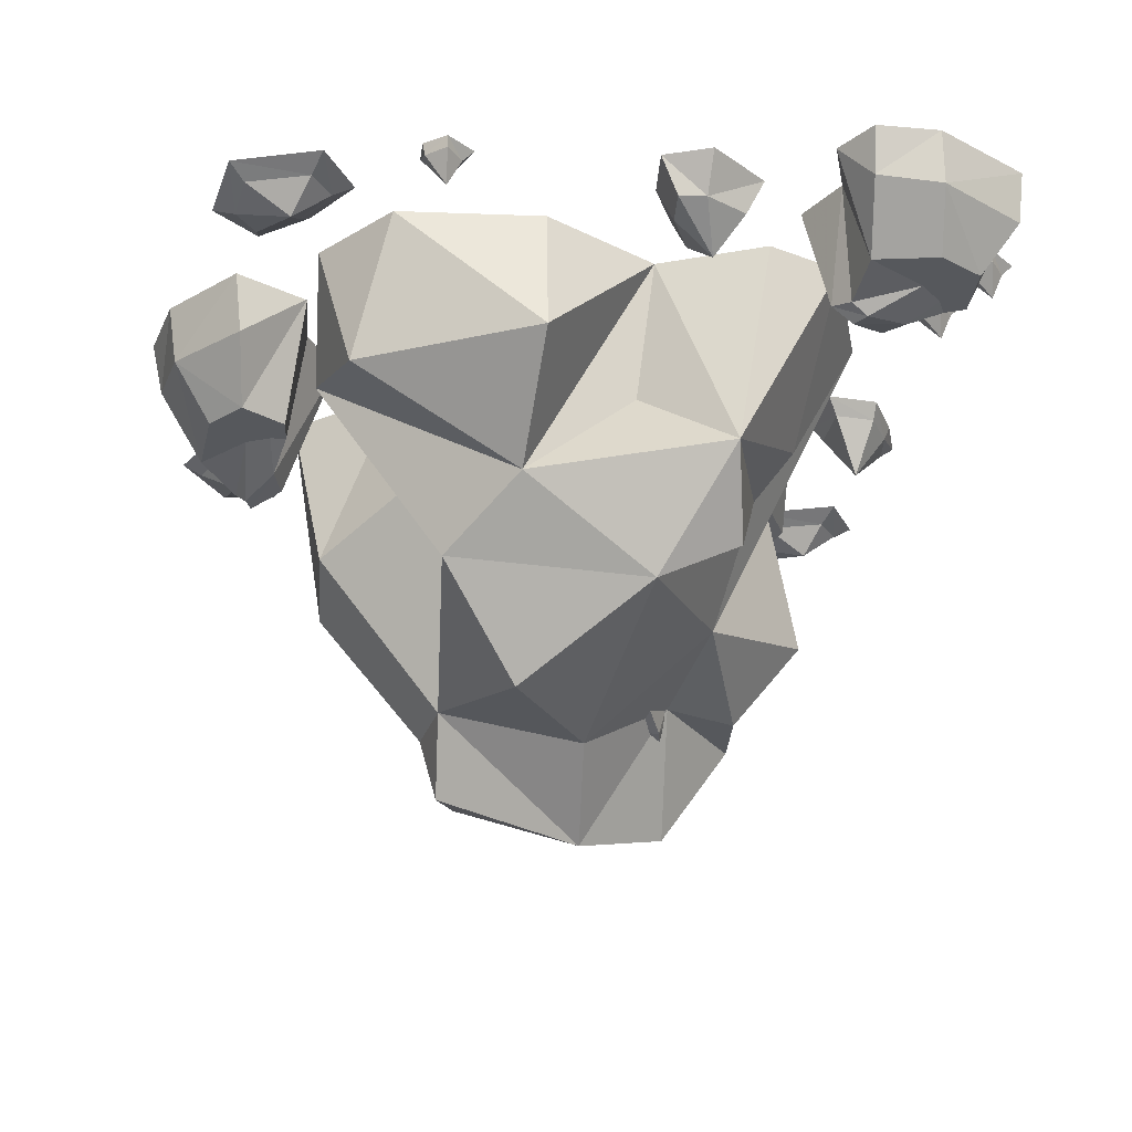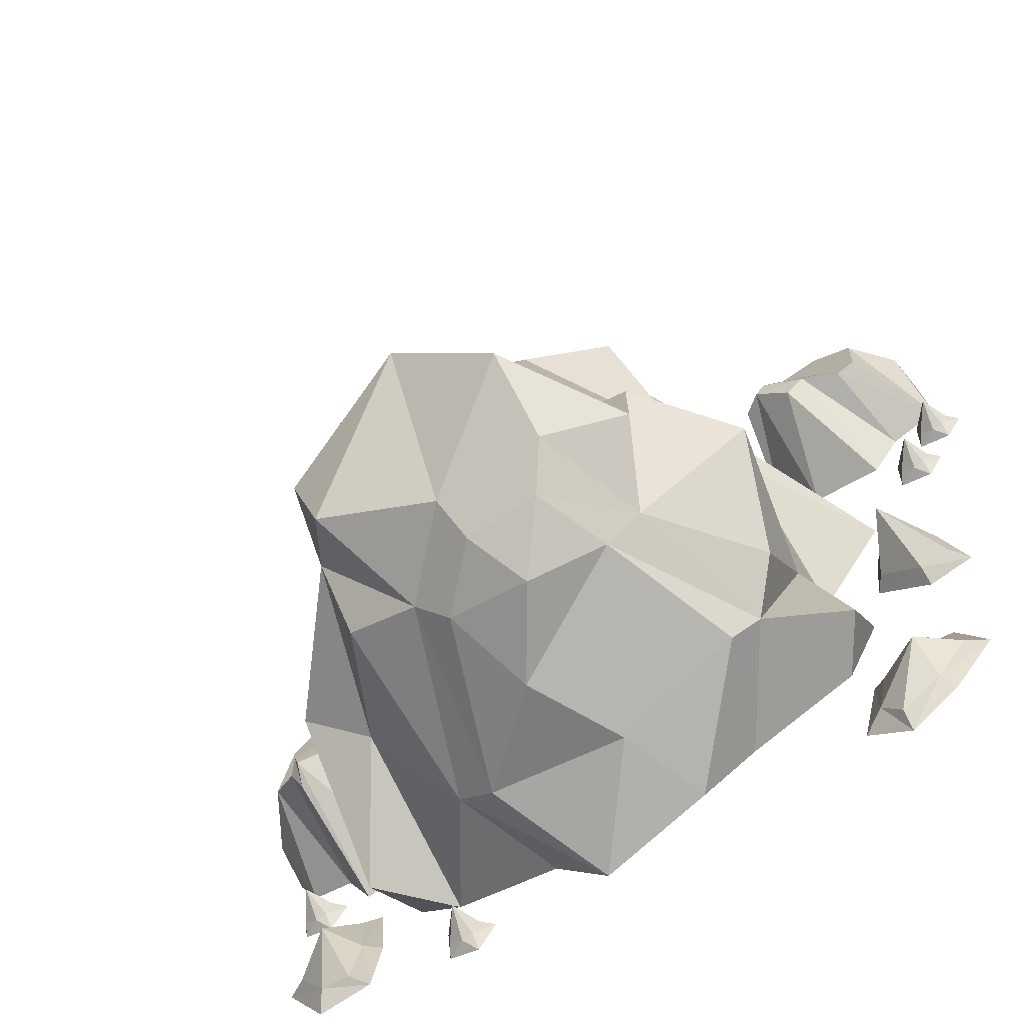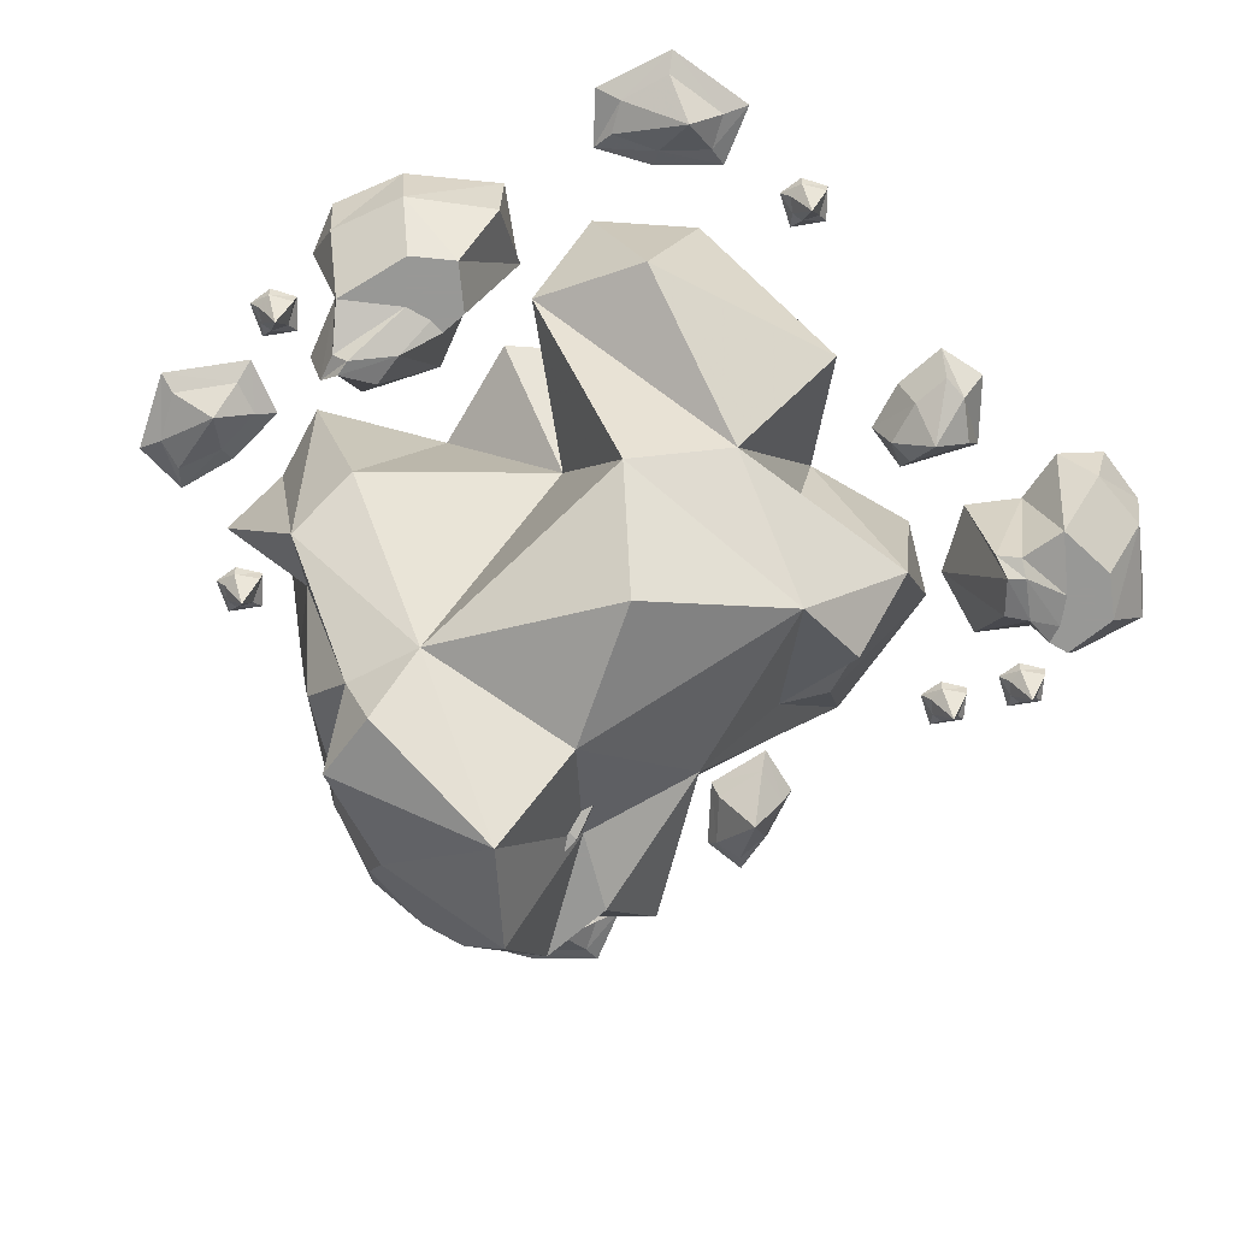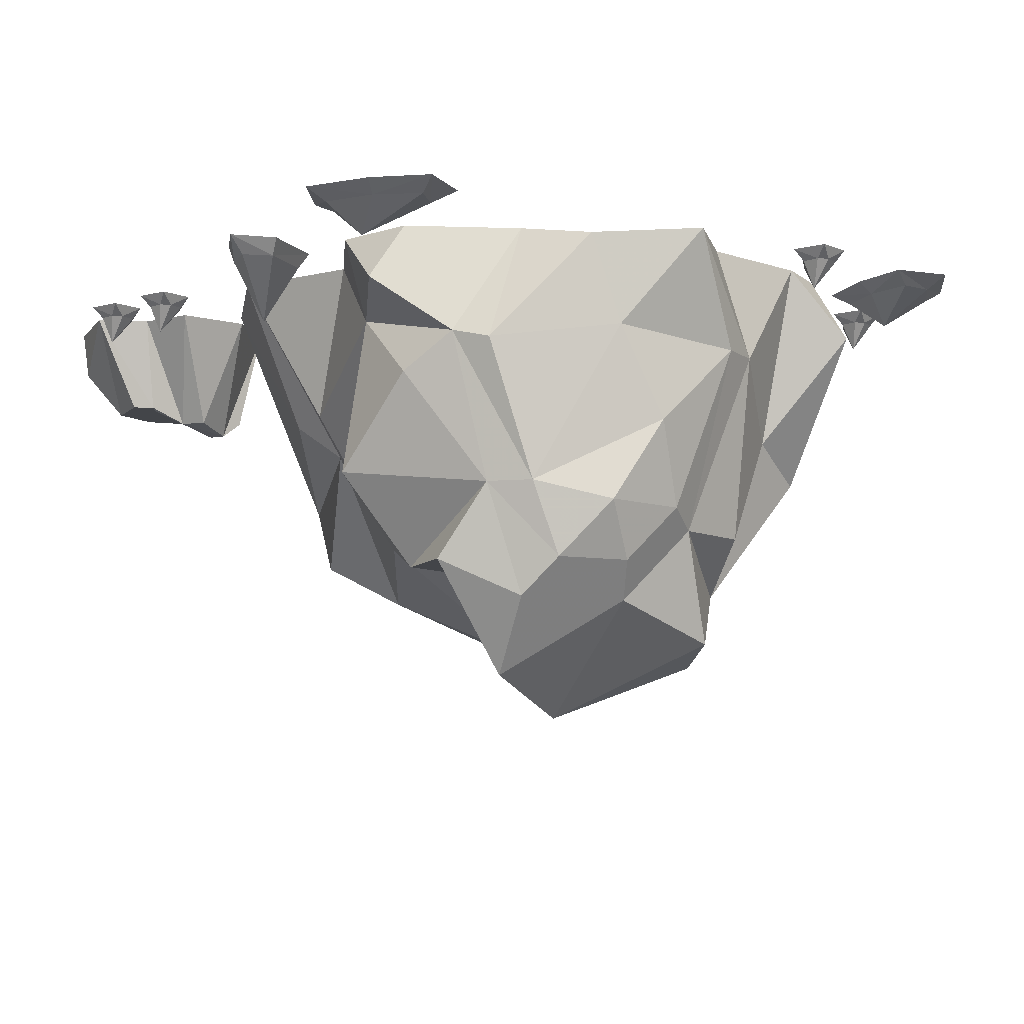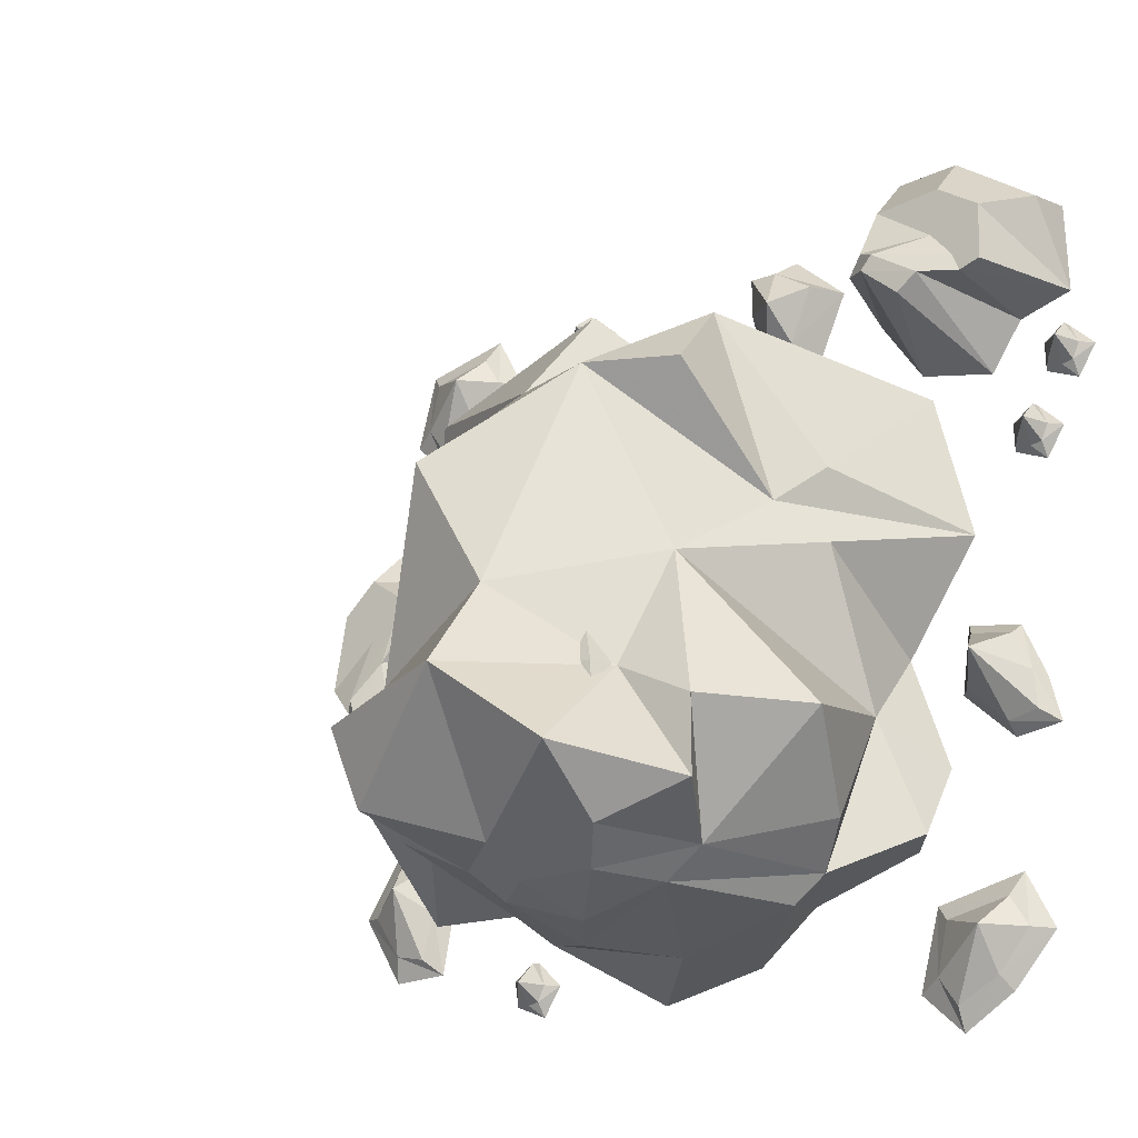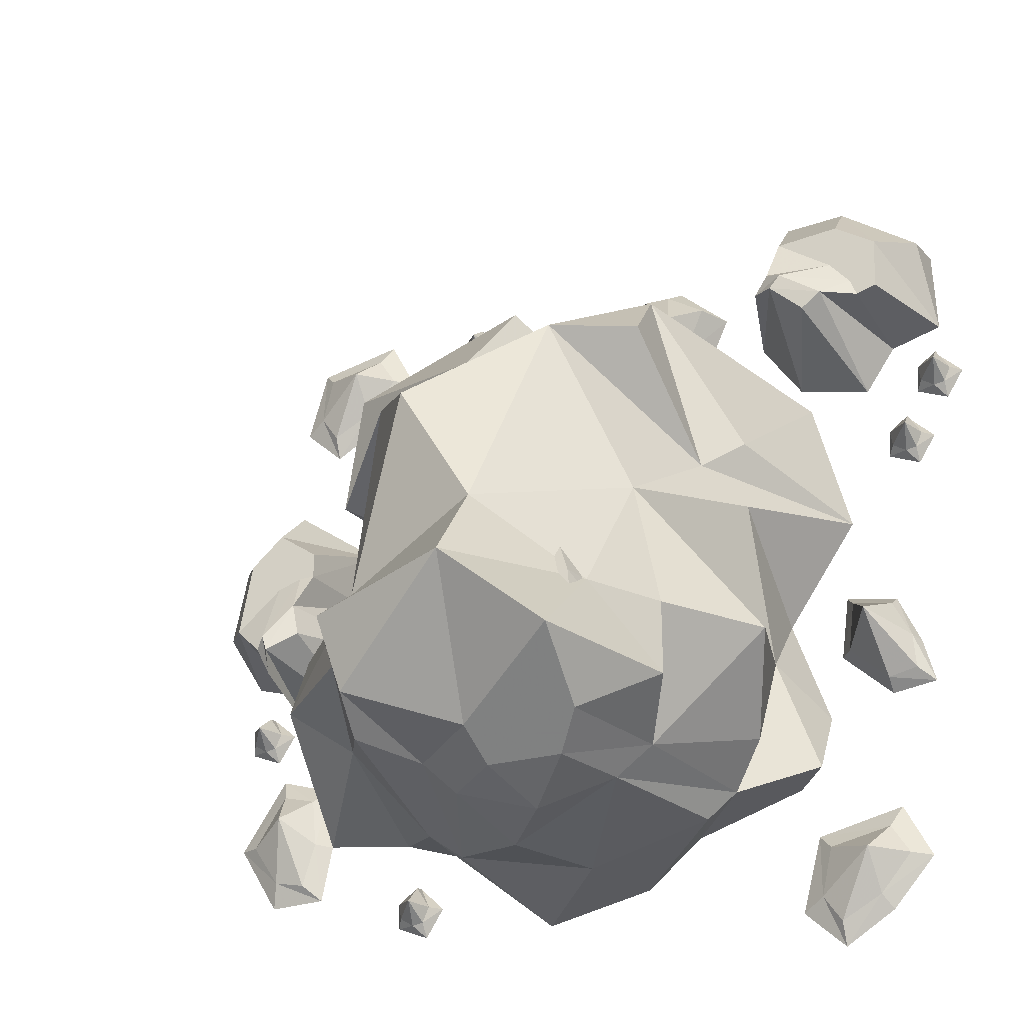
<metadata>
{"format":"obj","ext":"obj","renderer":"f3d","projection":"perspective","resolution":1024,"background":"white","views":[{"elev":-28.1,"azim":-3.2,"up":"+Y"},{"elev":-71.0,"azim":33.4,"up":"+Z"},{"elev":-68.5,"azim":-48.8,"up":"+Y"},{"elev":-8.6,"azim":156.7,"up":"+Y"},{"elev":-20.4,"azim":34.7,"up":"+Z"},{"elev":-28.0,"azim":22.0,"up":"+Z"}]}
</metadata>
<code>
o object/rock/33
v 48 0 -128
v 80 -48 -128
v 68 -52 -140
v 25 -5 -151
v 12 -44 -152
v -24 0 -160
v -48 -48 -140
v -64 -48 -128
v -48 0 -128
v -96 0 -112
v -88 -80 -96
v -120 -32 -120
v -116 0 -96
v -112 -96 -80
v -128 0 -64
v -112 -80 -48
v -80 0 -32
v -48 -48 8
v -96 0 16
v -80 0 32
v -112 -48 48
v -112 0 80
v -96 -64 96
v -80 0 112
v -16 -64 128
v -16 0 112
v 32 0 80
v -24 -104 80
v 24 -64 72
v 64 -96 96
v 80 0 96
v 112 0 80
v 96 -64 32
v 128 0 16
v 80 -80 16
v 96 -64 0
v 96 0 -32
v 96 -32 -64
v 112 0 -80
v 112 -24 -112
v 96 0 -112
v 80 -48 -96
v 48 0 -96
v 72 -48 -64
v 40 0 -64
v 60 -48 -32
v 28 0 -32
v 12 -144 -32
v -28 0 -32
v -44 -48 -32
v -56 -48 -64
v -40 0 -64
v -64 -48 -96
v -48 0 -96
v 64 -112 -128
v 48 -112 -140
v -8 -84 -152
v -20 -120 -140
v -32 -128 -128
v -64 -128 -112
v -64 -152 -88
v 48 -160 -128
v 36 -144 -140
v 16 -120 -152
v 4 -144 -140
v 0 -160 -128
v -48 -176 -112
v 80 -144 -112
v 48 -192 -104
v 0 -160 -96
v 48 -160 -96
v 64 -112 -96
v 96 -64 -112
v 112 -104 -80
v 80 -144 -80
v 48 -144 -64
v 8 -208 -72
v -56 -184 -80
v -56 -152 -56
v -56 -128 48
v 64 -128 -16
v 8 -176 -32
v 32 -144 64
v 68 -128 64
v -24 -176 24
v -12 -120 -32
v -24 -124 -64
v -32 -128 -96
v 48 -112 -32
v 32 -144 -32
v 44 -156 -64
v 4 -156 -64
v 56 -112 -64
v -175 -27 33
v -145 -27 59
v -148 0 63
v -179 0 34
v -184 -23 0
v -165 -52 -11
v -159 -52 23
v -144 -52 37
v -118 0 45
v -126 -52 24
v -126 -52 12
v -119 0 15
v -132 -60 -6
v -107 0 -11
v -129 -60 -21
v -121 0 -44
v -143 -65 -29
v -147 0 -50
v -145 -57 -38
v -159 0 -24
v -150 -60 -26
v -179 0 -18
v -189 0 3
v -118 0 44
v -144 -52 8
v -145 -65 -22
v -133 -52 12
v 139 -22 173
v 174 -22 148
v 176 0 152
v 138 0 178
v 111 -19 173
v 112 -43 149
v 140 -43 152
v 158 -43 140
v 177 0 113
v 98 0 164
v 104 0 140
v 111 0 180
v 107 -50 129
v 136 -43 132
v 145 -43 121
v 157 -43 116
v 148 -43 113
v 154 0 106
v 132 -50 114
v 140 0 85
v 123 -50 107
v 108 0 92
v 109 -54 119
v 90 0 119
v 100 -47 121
v 114 -54 125
v 51 -31 130
v 47 -16 151
v 35 -16 151
v 35 -16 134
v 42 -16 115
v 54 -16 116
v 64 -16 140
v 72 0 141
v 49 0 162
v 28 0 156
v 28 0 132
v 36 0 111
v 58 0 109
v 148 0 48
v 155 0 45
v 157 -5 47
v 151 -5 51
v 150 -5 58
v 149 0 59
v 159 0 66
v 159 -5 65
v 165 -5 55
v 170 0 55
v 162 -5 48
v 162 0 42
v 160 -17 55
v -157 -17 -95
v -163 -5 -123
v -149 -5 -126
v -143 -5 -106
v -145 -5 -84
v -160 -5 -80
v -175 -5 -104
v -184 0 -103
v -166 0 -134
v -141 0 -133
v -136 0 -107
v -138 0 -78
v -163 0 -70
v -181 0 -53
v -174 0 -56
v -172 -5 -54
v -178 -5 -50
v -179 -5 -43
v -180 0 -42
v -170 0 -36
v -170 -5 -37
v -164 -5 -46
v -159 0 -46
v -167 -5 -53
v -167 0 -59
v -170 -17 -46
v 137 -31 -42
v 141 -7 -67
v 154 -7 -64
v 153 -7 -48
v 145 -7 -31
v 127 -7 -28
v 124 -7 -51
v 119 0 -51
v 141 0 -72
v 161 0 -69
v 156 0 -49
v 146 0 -26
v 123 0 -22
v 128 -17 -148
v 104 -5 -164
v 112 -5 -176
v 130 -5 -166
v 144 -5 -149
v 136 -5 -136
v 109 -5 -142
v 103 0 -135
v 94 0 -169
v 112 0 -186
v 134 0 -172
v 153 0 -150
v 141 0 -126
v -100 0 -152
v -93 0 -155
v -91 -5 -153
v -97 -5 -149
v -98 -5 -142
v -99 0 -141
v -89 0 -134
v -89 -5 -135
v -83 -5 -145
v -78 0 -145
v -86 -5 -152
v -86 0 -158
v -88 -17 -145
v -120 -25 140
v -144 -13 124
v -136 -13 112
v -118 -13 122
v -104 -13 139
v -112 -13 152
v -139 -13 146
v -145 -8 153
v -154 -8 119
v -136 -8 102
v -114 -8 116
v -95 -8 138
v -107 -8 162
v -69 0 147
v -62 0 144
v -60 -5 146
v -66 -5 150
v -67 -5 157
v -68 0 158
v -58 0 164
v -58 -5 163
v -52 -5 154
v -47 0 154
v -55 -5 147
v -55 0 141
v -58 -17 154
v 164 0 80
v 171 0 77
v 173 -5 79
v 167 -5 83
v 166 -5 90
v 165 0 91
v 175 0 98
v 175 -5 97
v 181 -5 87
v 186 0 87
v 178 -5 80
v 178 0 74
v 176 -17 87
f 1 2 3
f 1 3 4
f 4 3 5
f 4 5 6
f 6 5 7
f 6 7 8
f 6 8 9
f 9 8 10
f 10 8 11
f 10 11 12
f 10 12 13
f 13 12 14
f 13 14 15
f 15 14 16
f 15 16 17
f 17 16 18
f 17 18 19
f 19 18 20
f 20 18 21
f 20 21 22
f 22 21 23
f 22 23 24
f 24 23 25
f 24 25 26
f 26 25 27
f 27 25 28
f 27 28 29
f 27 29 30
f 27 30 31
f 31 30 32
f 32 30 33
f 32 33 34
f 34 33 35
f 34 35 36
f 34 36 37
f 37 36 38
f 37 38 39
f 39 38 40
f 39 40 41
f 41 40 2
f 41 2 1
f 1 2 42
f 1 42 43
f 43 42 44
f 43 44 45
f 45 44 46
f 45 46 47
f 47 46 48
f 47 48 49
f 49 48 50
f 49 50 51
f 49 51 52
f 52 51 53
f 52 53 54
f 54 53 8
f 54 8 9
f 2 55 56
f 2 56 3
f 3 56 5
f 5 56 57
f 5 57 7
f 7 57 58
f 7 58 59
f 7 59 8
f 8 59 60
f 8 60 11
f 11 60 61
f 11 61 14
f 11 14 12
f 55 62 63
f 55 63 56
f 56 63 64
f 56 64 57
f 57 64 58
f 58 64 65
f 58 65 66
f 58 66 59
f 59 66 67
f 59 67 61
f 59 61 60
f 62 66 65
f 62 65 63
f 63 65 64
f 62 55 68
f 62 68 69
f 62 69 66
f 62 66 70
f 62 70 71
f 62 71 55
f 55 71 72
f 55 72 2
f 55 2 73
f 55 73 74
f 55 74 75
f 55 75 68
f 68 75 76
f 68 76 69
f 69 76 77
f 69 77 66
f 66 77 67
f 67 77 78
f 67 78 61
f 61 78 79
f 61 79 14
f 14 79 16
f 16 79 18
f 18 79 80
f 18 80 21
f 21 80 28
f 21 28 23
f 23 28 25
f 73 2 38
f 73 38 74
f 74 38 81
f 74 81 75
f 75 81 76
f 76 81 82
f 76 82 77
f 77 82 79
f 77 79 78
f 40 38 2
f 35 81 36
f 36 81 38
f 29 28 30
f 30 28 83
f 30 83 84
f 30 84 35
f 30 35 33
f 83 28 80
f 83 80 85
f 83 85 82
f 83 82 81
f 83 81 35
f 83 35 84
f 85 80 79
f 85 79 82
f 48 86 50
f 50 86 87
f 50 87 51
f 51 87 88
f 51 88 53
f 53 88 59
f 53 59 8
f 48 46 89
f 48 89 90
f 48 90 91
f 48 91 92
f 48 92 86
f 86 92 87
f 87 92 70
f 87 70 88
f 88 70 66
f 88 66 59
f 44 93 89
f 44 89 46
f 93 91 90
f 93 90 89
f 42 72 93
f 42 93 44
f 72 71 91
f 72 91 93
f 71 70 92
f 71 92 91
f 2 72 42
f 94 95 96
f 94 96 97
f 94 97 98
f 94 98 99
f 94 99 100
f 94 100 101
f 94 101 95
f 95 101 102
f 102 101 103
f 102 103 104
f 102 104 105
f 105 104 106
f 105 106 107
f 107 106 108
f 107 108 109
f 109 108 110
f 109 110 111
f 111 110 112
f 111 112 113
f 113 112 114
f 113 114 99
f 113 99 115
f 115 99 98
f 115 98 116
f 116 98 97
f 117 96 95
f 118 99 114
f 118 114 119
f 118 119 120
f 118 120 101
f 118 101 100
f 118 100 99
f 120 119 106
f 120 106 104
f 120 104 103
f 120 103 101
f 106 119 110
f 106 110 108
f 119 114 112
f 119 112 110
f 121 122 123
f 121 123 124
f 121 124 125
f 121 125 126
f 121 126 127
f 121 127 128
f 121 128 122
f 122 128 129
f 122 129 123
f 130 131 126
f 130 126 125
f 130 125 132
f 132 125 124
f 131 133 126
f 126 133 134
f 126 134 127
f 127 134 128
f 128 134 135
f 128 135 136
f 128 136 129
f 129 136 137
f 129 137 138
f 138 137 139
f 138 139 140
f 140 139 141
f 140 141 142
f 142 141 143
f 142 143 144
f 144 143 145
f 144 145 131
f 131 145 133
f 133 145 146
f 133 146 134
f 134 146 135
f 135 146 139
f 135 139 137
f 135 137 136
f 139 146 143
f 139 143 141
f 146 145 143
f 147 148 149
f 147 149 150
f 147 150 151
f 147 151 152
f 147 152 153
f 147 153 148
f 148 153 154
f 148 154 155
f 148 155 156
f 148 156 149
f 149 156 150
f 150 156 157
f 150 157 158
f 150 158 151
f 151 158 159
f 151 159 152
f 152 159 154
f 152 154 153
f 160 161 162
f 160 162 163
f 160 163 164
f 160 164 165
f 165 164 166
f 166 164 167
f 166 167 168
f 166 168 169
f 169 168 170
f 169 170 171
f 171 170 162
f 171 162 161
f 172 164 163
f 172 163 162
f 172 162 170
f 172 170 168
f 172 168 167
f 172 167 164
f 173 174 175
f 173 175 176
f 173 176 177
f 173 177 178
f 173 178 179
f 173 179 174
f 174 179 180
f 174 180 181
f 174 181 182
f 174 182 175
f 175 182 176
f 176 182 183
f 176 183 184
f 176 184 177
f 177 184 185
f 177 185 178
f 178 185 180
f 178 180 179
f 186 187 188
f 186 188 189
f 186 189 190
f 186 190 191
f 191 190 192
f 192 190 193
f 192 193 194
f 192 194 195
f 195 194 196
f 195 196 197
f 197 196 188
f 197 188 187
f 198 190 189
f 198 189 188
f 198 188 196
f 198 196 194
f 198 194 193
f 198 193 190
f 199 200 201
f 199 201 202
f 199 202 203
f 199 203 204
f 199 204 205
f 199 205 200
f 200 205 206
f 200 206 207
f 200 207 208
f 200 208 201
f 201 208 202
f 202 208 209
f 202 209 210
f 202 210 203
f 203 210 211
f 203 211 204
f 204 211 206
f 204 206 205
f 212 213 214
f 212 214 215
f 212 215 216
f 212 216 217
f 212 217 218
f 212 218 213
f 213 218 219
f 213 219 220
f 213 220 221
f 213 221 214
f 214 221 215
f 215 221 222
f 215 222 223
f 215 223 216
f 216 223 224
f 216 224 217
f 217 224 219
f 217 219 218
f 225 226 227
f 225 227 228
f 225 228 229
f 225 229 230
f 230 229 231
f 231 229 232
f 231 232 233
f 231 233 234
f 234 233 235
f 234 235 236
f 236 235 227
f 236 227 226
f 237 229 228
f 237 228 227
f 237 227 235
f 237 235 233
f 237 233 232
f 237 232 229
f 238 239 240
f 238 240 241
f 238 241 242
f 238 242 243
f 238 243 244
f 238 244 239
f 239 244 245
f 239 245 246
f 239 246 247
f 239 247 240
f 240 247 241
f 241 247 248
f 241 248 249
f 241 249 242
f 242 249 250
f 242 250 243
f 243 250 245
f 243 245 244
f 251 252 253
f 251 253 254
f 251 254 255
f 251 255 256
f 256 255 257
f 257 255 258
f 257 258 259
f 257 259 260
f 260 259 261
f 260 261 262
f 262 261 253
f 262 253 252
f 263 255 254
f 263 254 253
f 263 253 261
f 263 261 259
f 263 259 258
f 263 258 255
f 264 265 266
f 264 266 267
f 264 267 268
f 264 268 269
f 269 268 270
f 270 268 271
f 270 271 272
f 270 272 273
f 273 272 274
f 273 274 275
f 275 274 266
f 275 266 265
f 276 268 267
f 276 267 266
f 276 266 274
f 276 274 272
f 276 272 271
f 276 271 268

</code>
